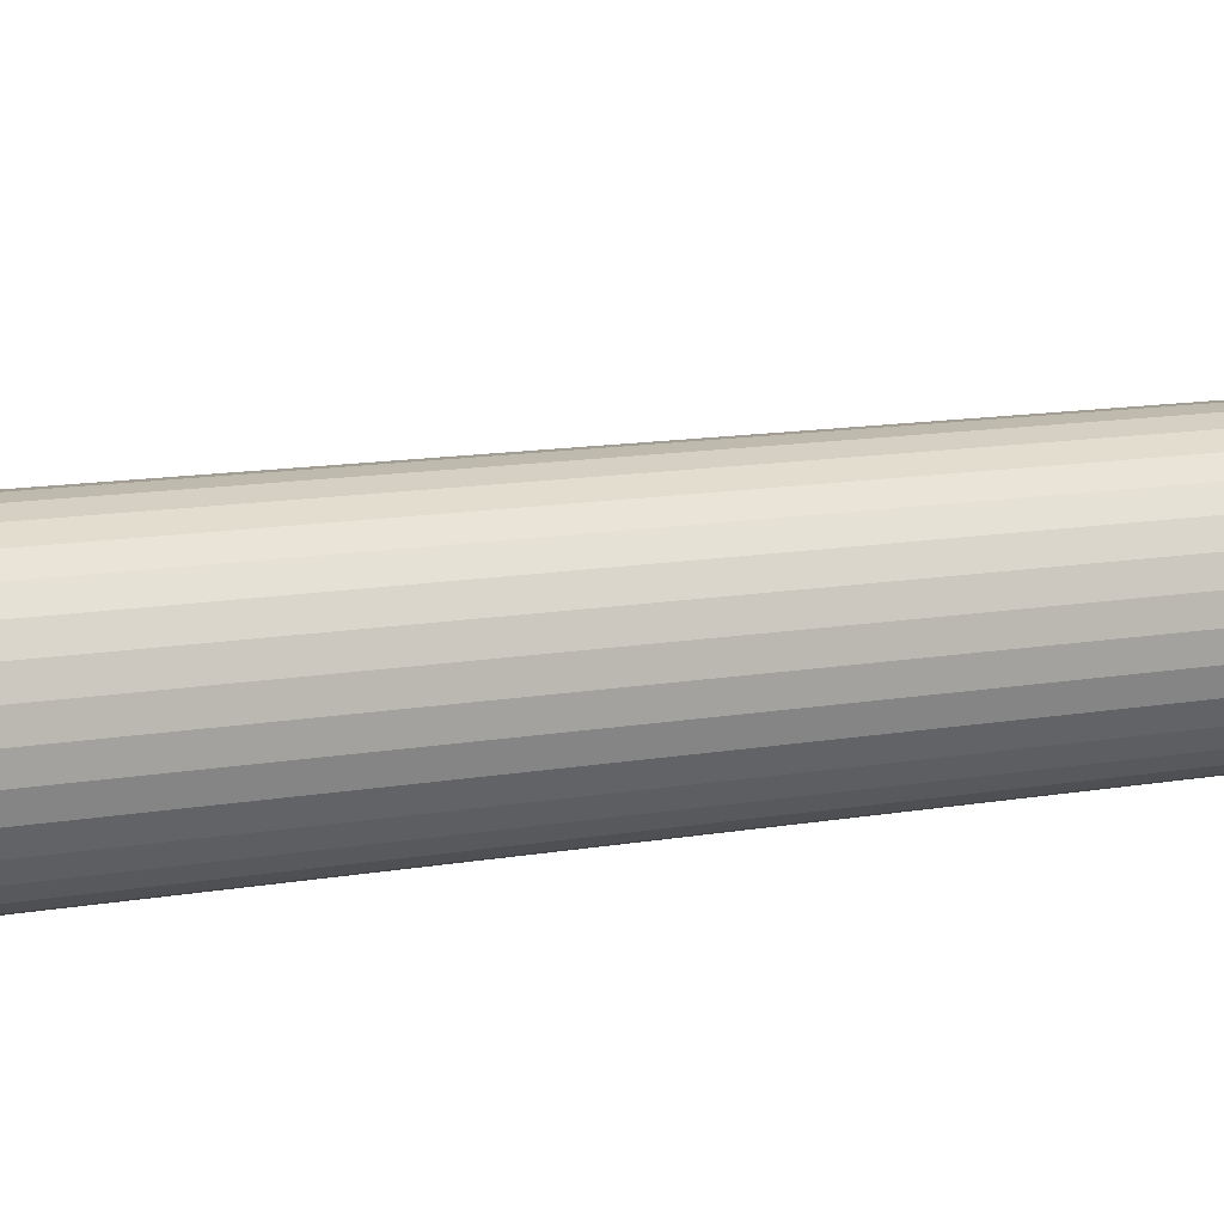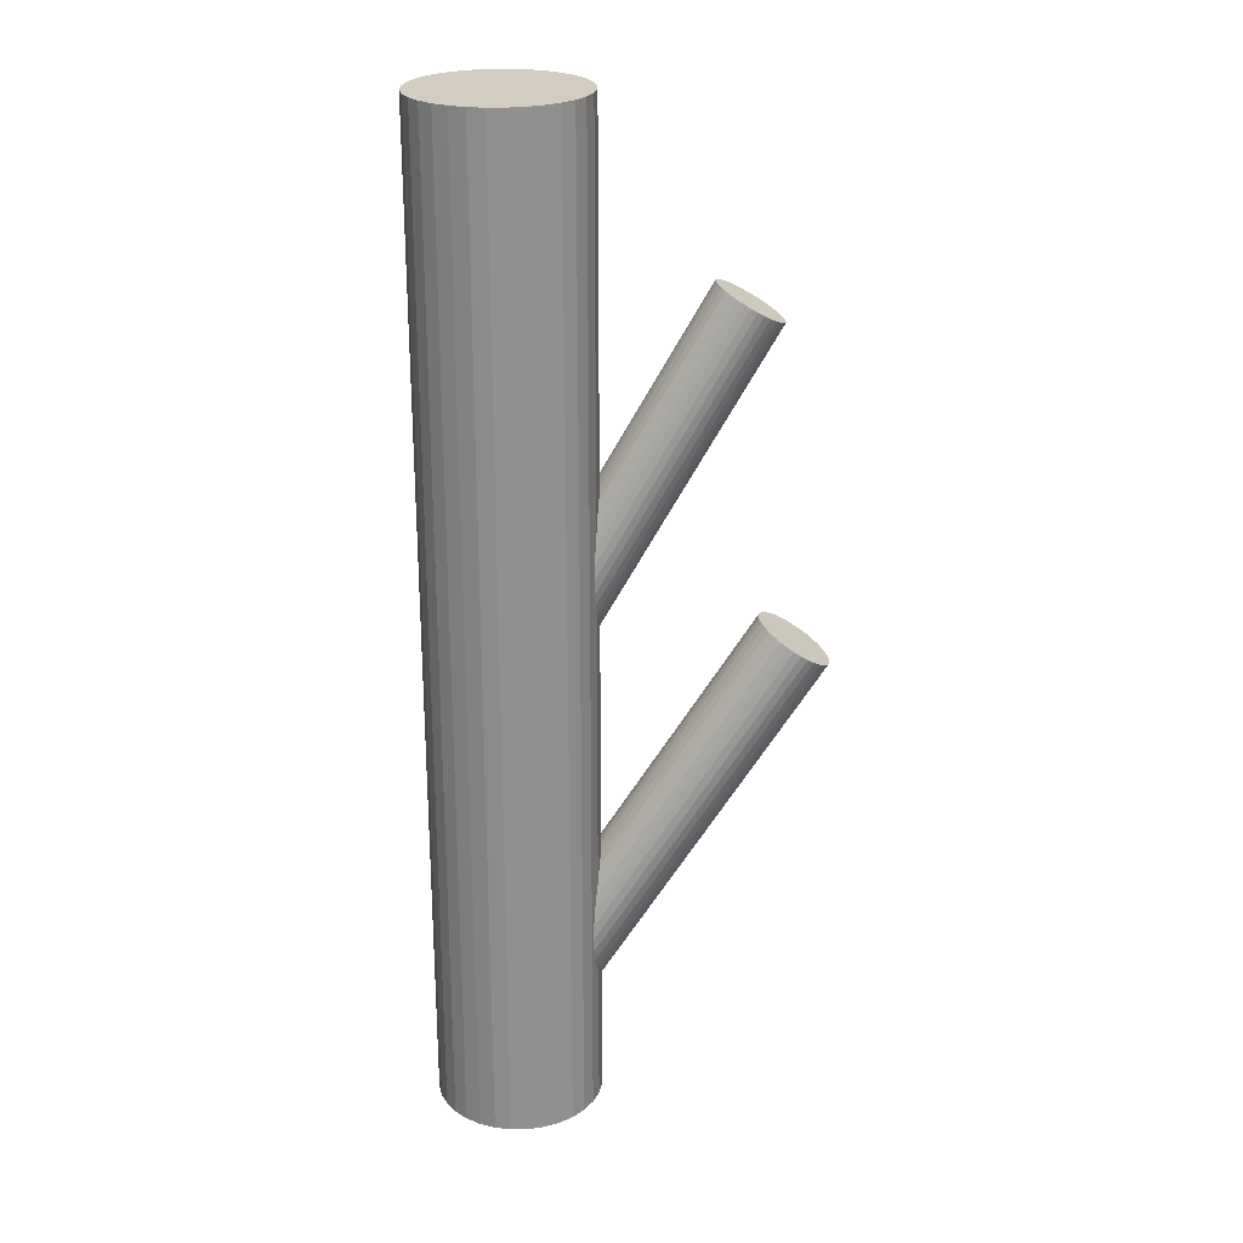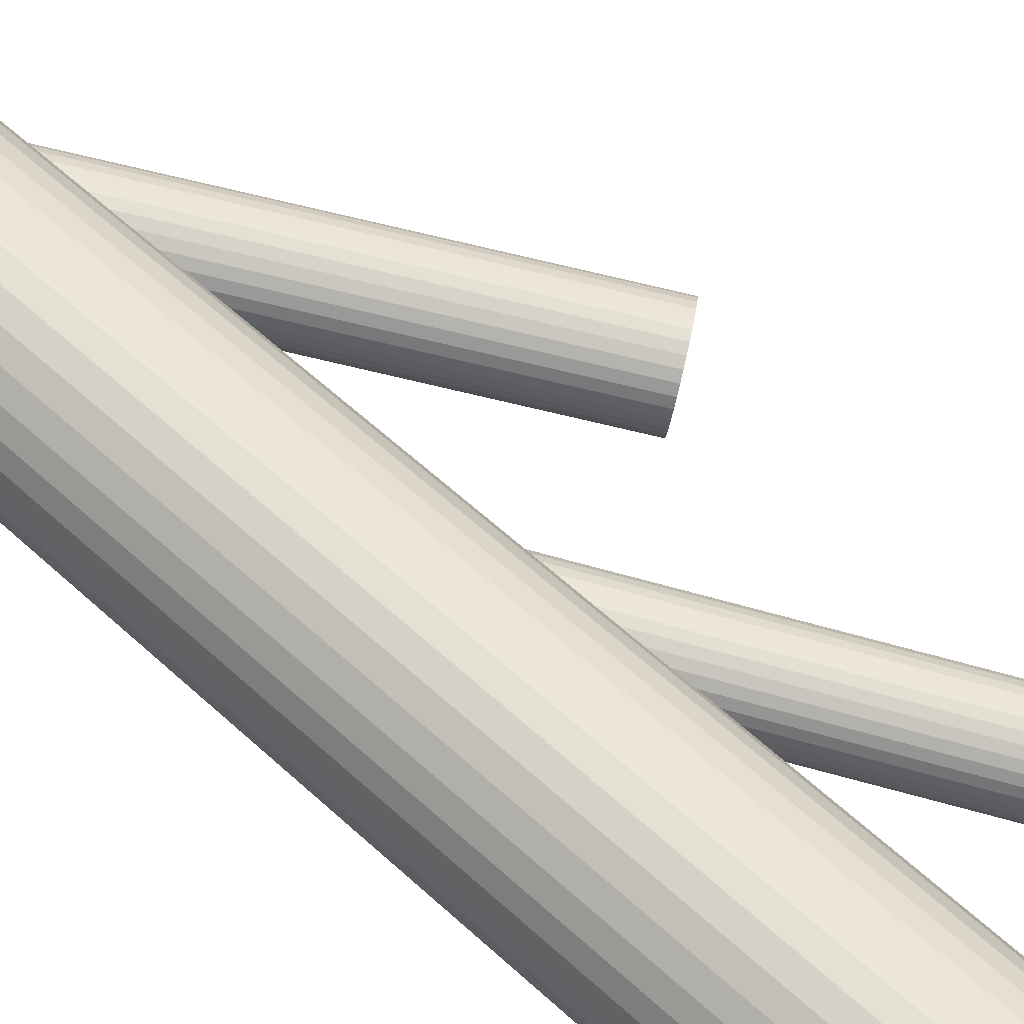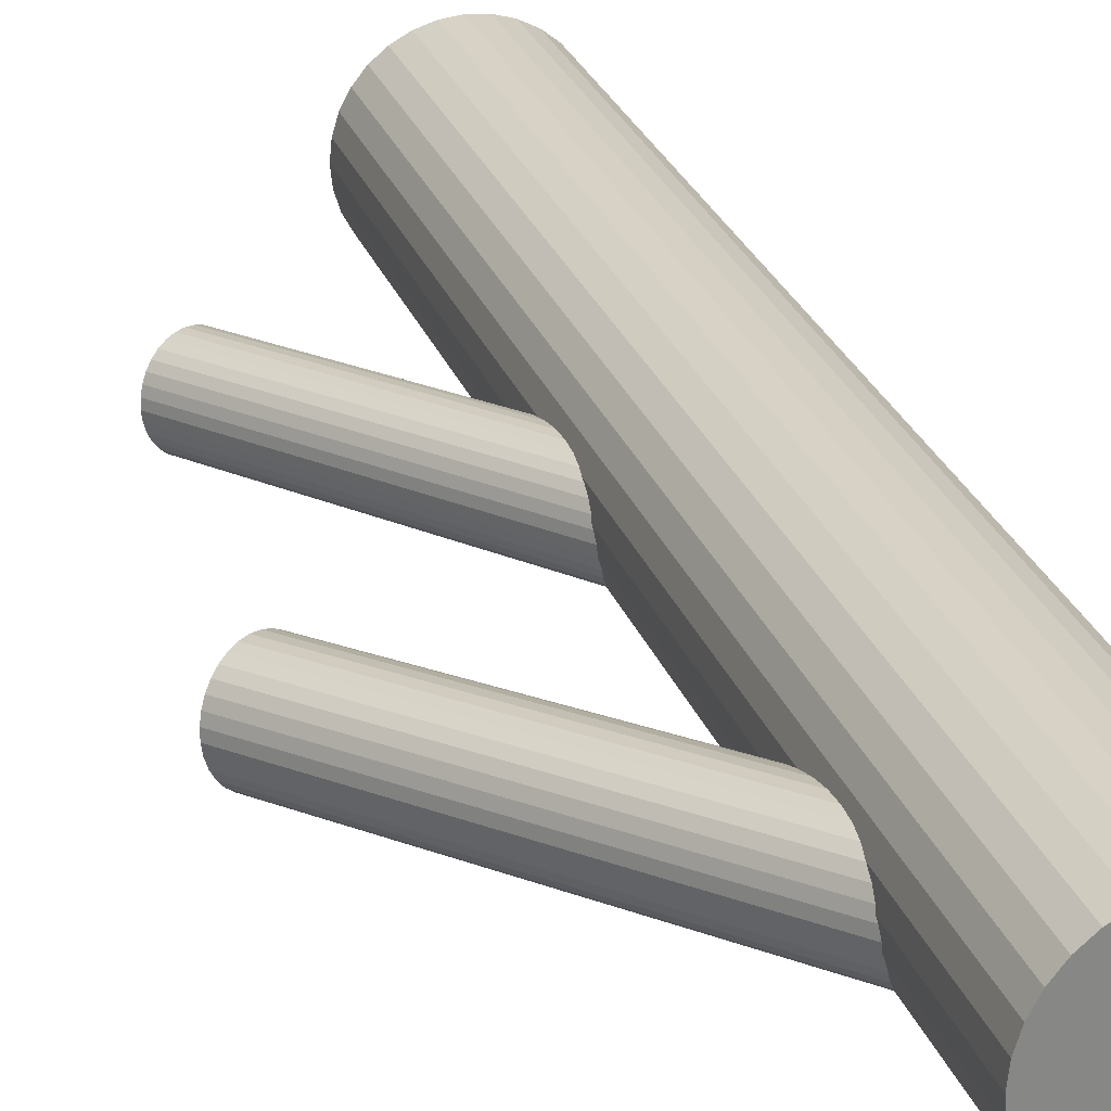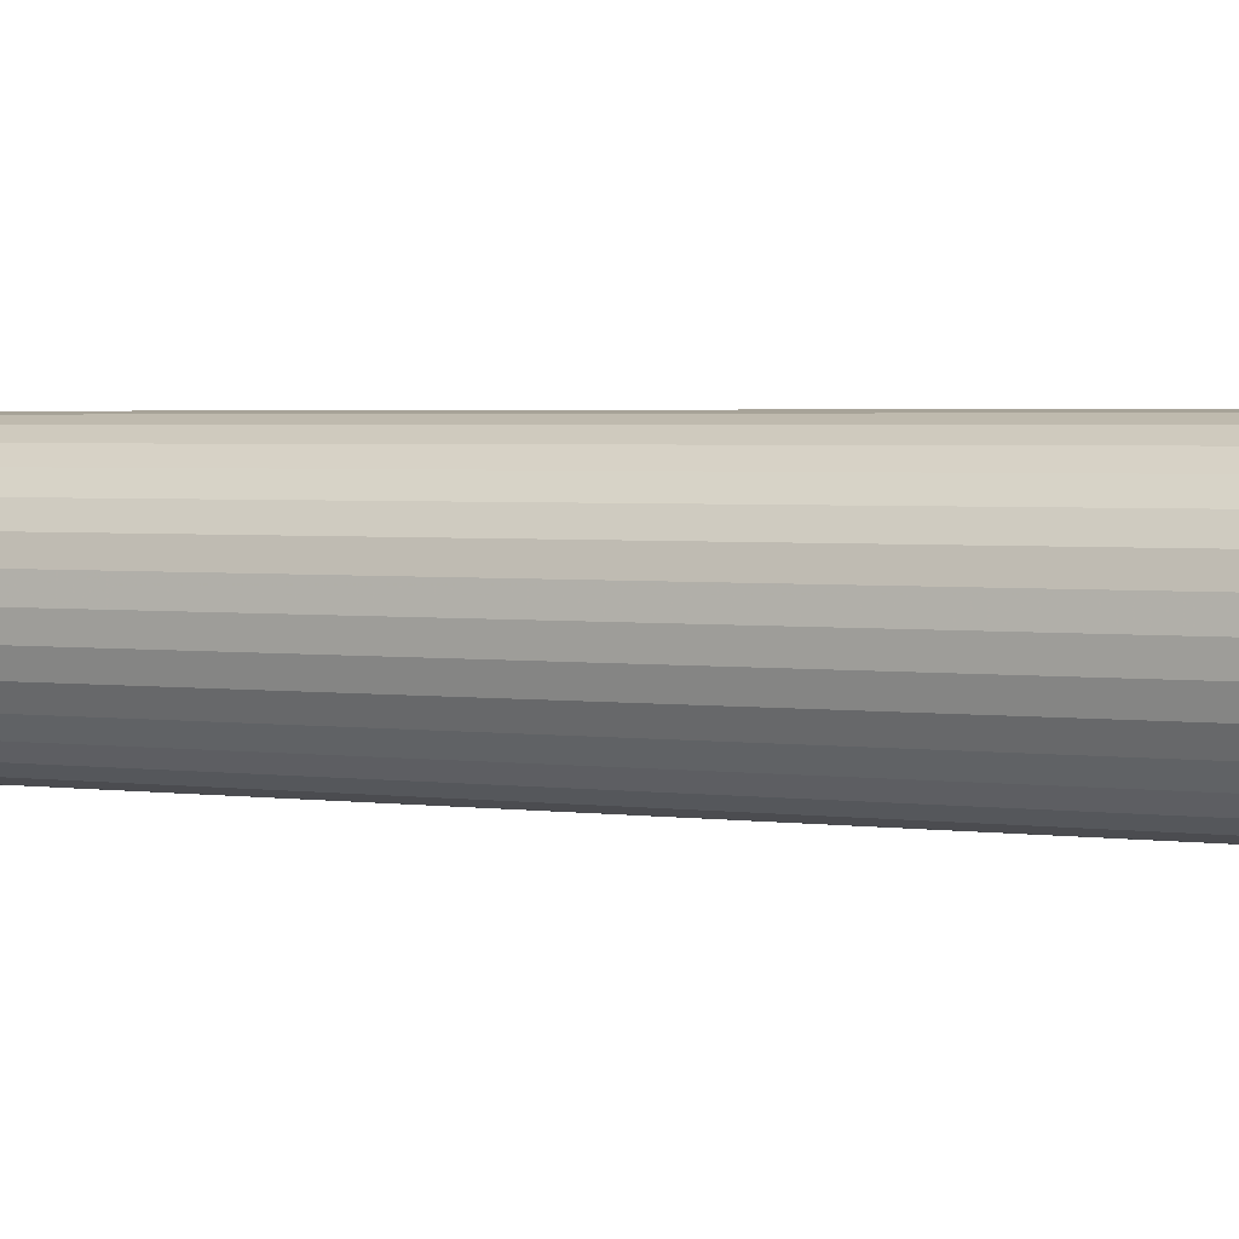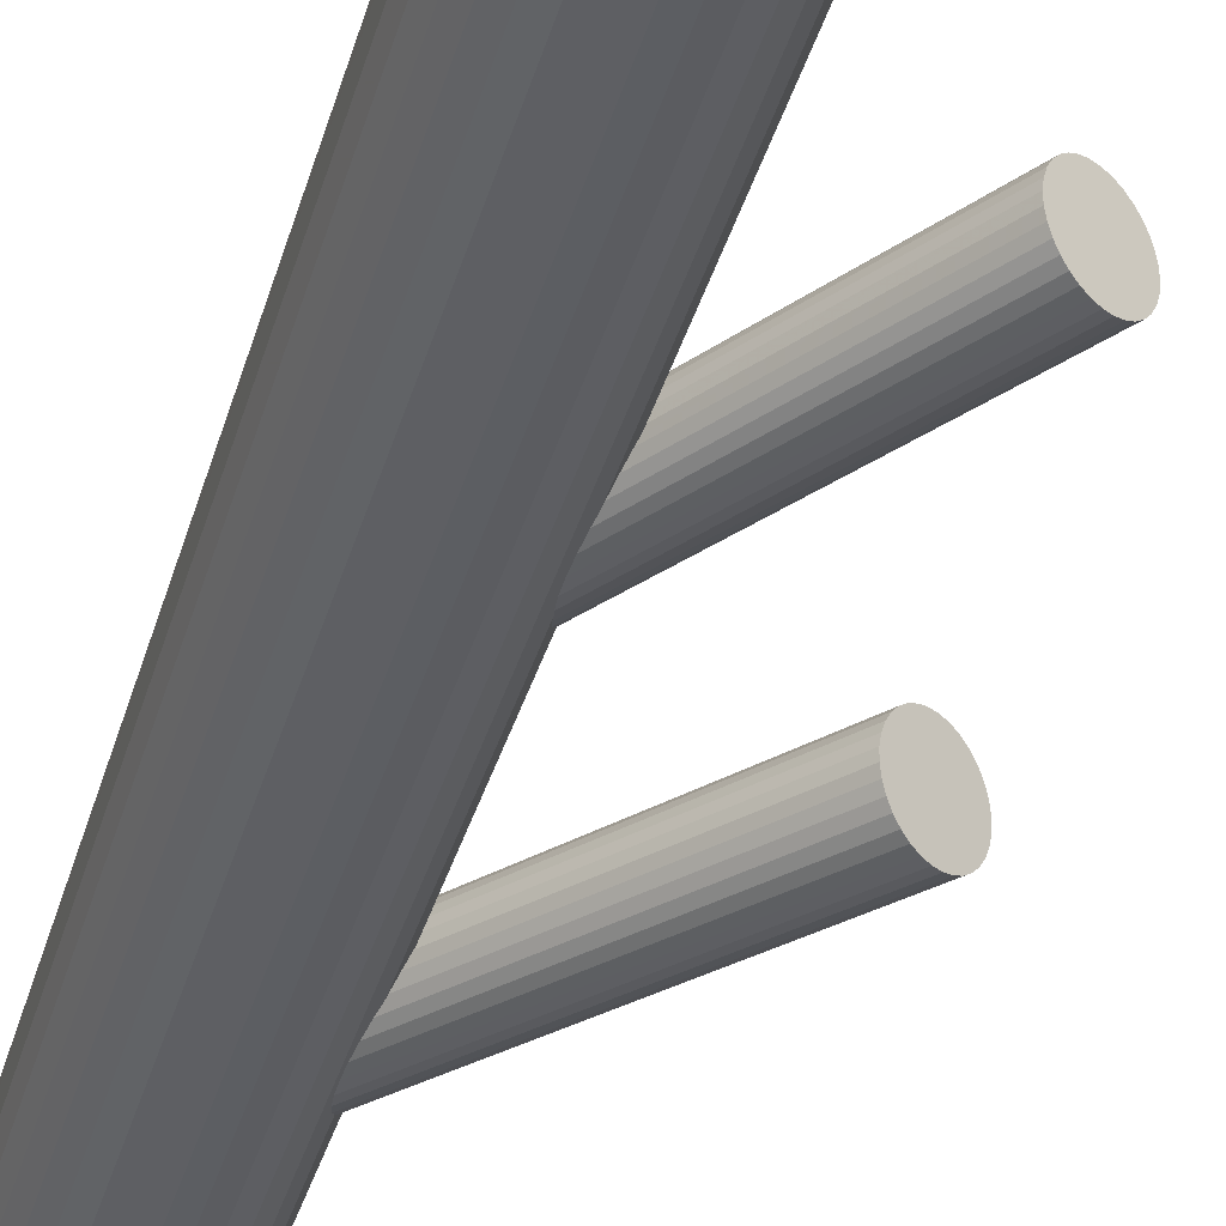
<metadata>
{"format":"obj","ext":"obj","renderer":"f3d","projection":"perspective","resolution":1024,"background":"white","views":[{"elev":10.4,"azim":-116.6,"up":"+Y"},{"elev":24.4,"azim":-18.1,"up":"+Z"},{"elev":59.0,"azim":-46.5,"up":"+Y"},{"elev":27.3,"azim":162.2,"up":"+Y"},{"elev":2.3,"azim":-59.1,"up":"+Y"},{"elev":-40.8,"azim":-16.5,"up":"+Y"}]}
</metadata>
<code>
v -0.1042 0.044 -0.05928
v -0.07461 -0.007155 -0.4438
v 0.1214 -0.0003641 0.3053
v 0.1517 -0.09058 -0.02169
v 0.1584 -0.08973 -0.02584
v -0.07426 0.001704 -0.08127
v -0.1319 -0.01321 -0.04986
v -0.1202 -0.02932 -0.4178
v -0.09807 0.04351 -0.06287
v -0.09421 -0.02901 -0.4344
v 0.1015 -0.06997 0.3089
v 0.1245 -0.07314 -0.001758
v -0.1221 0.04079 -0.4065
v -0.114 -0.03152 -0.4221
v 0.1353 -0.01325 0.2959
v 0.1845 -0.06552 -0.03905
v 0.07764 -0.02817 0.3273
v -0.174 0.05377 -0.5
v -0.174 0.05377 0.5
v -0.174 -0.03824 -0.5
v -0.174 -0.03824 0.5
v 0.137 -0.01758 -0.001758
v -0.1388 -0.000429 -0.4017
v 0.1076 -0.07047 0.3053
v 0.1389 -0.08769 -0.01307
v -0.118 -0.0261 -0.05928
v 0.1649 -0.08738 -0.02966
v 0.1451 -0.08989 -0.01738
v 0.07961 -0.02131 0.327
v -0.07814 -0.0141 -0.4425
v -0.1373 -0.007906 -0.4037
v -0.07348 0.008793 -0.08092
v -0.08435 0.04124 -0.4306
v -0.1268 0.03267 -0.04757
v -0.07341 -0.06873 -0.5
v -0.07341 -0.06873 0.5
v -0.07341 0.08427 -0.5
v -0.07341 0.08427 0.5
v -0.1363 -0.0003038 -0.04587
v -0.07949 0.03633 -0.4344
v 0.1202 -0.05879 0.003031
v -0.07225 0.0003682 -0.4442
v -0.07115 0.008176 -0.4438
v 0.1809 -0.07247 -0.03779
v 0.1217 -0.06627 0.0009893
v 0.1796 -0.02204 -0.02966
v 0.1747 -0.01713 -0.02584
v -0.1275 0.03575 -0.4037
v 0.1868 -0.058 -0.03948
v 0.1879 -0.05019 -0.03905
v 0.07894 -0.04904 0.3242
v -0.1281 -0.01858 -0.05265
v -0.1309 0.02705 -0.04587
v -0.08895 -0.07345 -0.5
v -0.08895 -0.07345 0.5
v -0.08895 0.08898 -0.5
v -0.08895 0.08898 0.5
v 0.1032 0.001106 0.316
v 0.1316 -0.02261 0.0009893
v 0.1085 -0.03423 0.3089
v 0.1138 -0.06957 0.3019
v 0.138 -0.01942 0.2936
v -0.1863 0.02392 -0.5
v -0.1863 0.02392 0.5
v -0.1863 -0.008385 -0.5
v -0.1863 -0.008385 0.5
v -0.08681 0.03847 -0.06991
v -0.1234 -0.02293 -0.05583
v -0.08826 -0.02179 -0.07588
v -0.1164 0.04085 -0.05265
v -0.0591 -0.06108 -0.5
v -0.0591 -0.06108 0.5
v -0.0591 0.07662 -0.5
v -0.0591 0.07662 0.5
v -0.09381 -0.02531 -0.0731
v -0.1219 0.03733 -0.04986
v -0.1511 -0.06108 -0.5
v -0.1511 -0.06108 0.5
v -0.1511 0.07662 -0.5
v -0.1511 0.07662 0.5
v -0.02389 0.02392 -0.5
v -0.02389 0.02392 0.5
v -0.02389 -0.008385 -0.5
v -0.02389 -0.008385 0.5
v 0.1374 -0.04715 0.2909
v 0.1094 0.002002 0.3125
v -0.1213 -0.07345 -0.5
v -0.1213 -0.07345 0.5
v -0.1213 0.08898 -0.5
v -0.1213 0.08898 0.5
v -0.0793 -0.01151 -0.07987
v 0.1393 -0.0403 0.2905
v 0.08171 -0.05521 0.3219
v -0.08212 0.03411 -0.0731
v 0.1155 0.001506 0.3089
v -0.0827 -0.02021 -0.4405
v 0.09557 -0.0681 0.3125
v 0.1764 -0.07858 -0.03575
v -0.139 0.007363 -0.4004
v 0.1401 -0.03321 0.2909
v -0.07392 0.01584 -0.07987
v 0.08674 -0.009334 0.3242
v -0.138 0.01517 -0.4
v -0.1368 -0.06873 -0.5
v -0.1368 -0.06873 0.5
v -0.1368 0.08427 -0.5
v -0.1368 0.08427 0.5
v -0.1307 -0.02079 -0.4098
v -0.07287 0.02344 -0.4405
v -0.1259 -0.0257 -0.4137
v 0.12 -0.051 0.004288
v -0.08336 -0.01713 -0.07817
v 0.0773 -0.0423 0.3259
v -0.1367 0.006745 -0.04482
v -0.1321 0.02964 -0.4017
v 0.1211 -0.04319 0.004713
v -0.09219 0.04164 -0.06646
v -0.07136 0.01597 -0.4425
v -0.03625 0.05377 -0.5
v -0.03625 0.05377 0.5
v -0.03625 -0.03824 -0.5
v -0.03625 -0.03824 0.5
v 0.1332 -0.08406 -0.008927
v 0.1283 -0.07915 -0.005107
v 0.1862 -0.03492 -0.03575
v -0.09625 0.04706 -0.4221
v 0.127 -0.02872 0.003031
v 0.1877 -0.0424 -0.03779
v -0.08813 -0.02525 -0.4377
v -0.116 0.04455 -0.4098
v 0.08268 -0.01495 0.3259
v -0.09001 0.04486 -0.4264
v -0.1121 -0.02797 -0.06287
v 0.08551 -0.06058 0.3192
v -0.07832 0.02875 -0.07588
v -0.1359 0.01383 -0.04447
v -0.106 -0.02846 -0.06646
v -0.07561 0.03032 -0.4377
v -0.1356 0.02269 -0.4004
v 0.1628 -0.0113 -0.01738
v 0.1709 -0.08361 -0.03301
v 0.1431 -0.01381 -0.005107
v -0.0286 0.03946 -0.5
v -0.0286 0.03946 0.5
v -0.0286 -0.02392 -0.5
v -0.0286 -0.02392 0.5
v -0.134 0.02069 -0.04482
v 0.1691 -0.0135 -0.02169
v -0.1095 0.0469 -0.4137
v -0.1028 0.04775 -0.4178
v 0.1834 -0.02805 -0.03301
v 0.1235 -0.03567 0.004288
v -0.1637 -0.05078 -0.5
v -0.1637 -0.05078 0.5
v -0.1637 0.06632 -0.5
v -0.1637 0.06632 0.5
v 0.1253 -0.06379 0.2959
v 0.09719 -0.001148 0.3192
v 0.1496 -0.01146 -0.008927
v 0.1268 -0.003535 0.3019
v 0.09019 -0.06493 0.316
v 0.1198 -0.06732 0.2987
v 0.09164 -0.004673 0.3219
v 0.1562 -0.01062 -0.01307
v -0.1879 0.007769 -0.5
v -0.1879 0.007769 0.5
v -0.1104 0.04311 -0.05583
v -0.1346 -0.007043 -0.04757
v -0.1051 -0.07504 -0.5
v -0.1051 -0.07504 0.5
v -0.1051 0.007769 -0.4221
v -0.1051 0.007769 -0.5
v -0.1051 0.007769 0.5
v -0.1051 0.007769 -0.06287
v -0.1051 0.09058 -0.5
v -0.1051 0.09058 0.5
v -0.07555 0.02258 -0.07817
v -0.09979 -0.02757 -0.06991
v 0.1343 -0.05351 0.2919
v 0.1315 -0.007886 0.2987
v -0.0223 0.007769 -0.5
v -0.0223 0.007769 0.5
v 0.154 -0.0506 -0.01738
v -0.04655 -0.05078 -0.5
v -0.04655 -0.05078 0.5
v -0.04655 0.06632 -0.5
v -0.04655 0.06632 0.5
v 0.1397 -0.02616 0.2919
v -0.1074 -0.03221 -0.4264
v -0.07622 -0.005151 -0.08092
v -0.1007 -0.03136 -0.4306
v 0.1302 -0.05913 0.2936
v 0.07686 -0.03526 0.327
v -0.1816 0.03946 -0.5
v -0.1816 0.03946 0.5
v -0.1816 -0.02392 -0.5
v -0.1816 -0.02392 0.5
v -0.1346 -0.01478 -0.4065
f 181 172 81
f 181 81 182
f 182 81 82
f 182 82 173
f 81 172 143
f 81 143 82
f 82 143 144
f 82 144 173
f 143 172 119
f 143 119 144
f 144 119 120
f 144 120 173
f 119 172 186
f 119 186 120
f 120 186 187
f 120 187 173
f 186 172 73
f 186 73 187
f 187 73 74
f 187 74 173
f 73 172 37
f 73 37 74
f 74 37 38
f 74 38 173
f 37 172 56
f 37 56 38
f 38 56 57
f 38 57 173
f 56 172 175
f 56 175 57
f 57 175 176
f 57 176 173
f 175 172 89
f 175 89 176
f 176 89 90
f 176 90 173
f 89 172 106
f 89 106 90
f 90 106 107
f 90 107 173
f 106 172 79
f 106 79 107
f 107 79 80
f 107 80 173
f 79 172 155
f 79 155 80
f 80 155 156
f 80 156 173
f 155 172 18
f 155 18 156
f 156 18 19
f 156 19 173
f 18 172 194
f 18 194 19
f 19 194 195
f 19 195 173
f 194 172 63
f 194 63 195
f 195 63 64
f 195 64 173
f 63 172 165
f 63 165 64
f 64 165 166
f 64 166 173
f 165 172 65
f 165 65 166
f 166 65 66
f 166 66 173
f 65 172 196
f 65 196 66
f 66 196 197
f 66 197 173
f 196 172 20
f 196 20 197
f 197 20 21
f 197 21 173
f 20 172 153
f 20 153 21
f 21 153 154
f 21 154 173
f 153 172 77
f 153 77 154
f 154 77 78
f 154 78 173
f 77 172 104
f 77 104 78
f 78 104 105
f 78 105 173
f 104 172 87
f 104 87 105
f 105 87 88
f 105 88 173
f 87 172 169
f 87 169 88
f 88 169 170
f 88 170 173
f 169 172 54
f 169 54 170
f 170 54 55
f 170 55 173
f 54 172 35
f 54 35 55
f 55 35 36
f 55 36 173
f 35 172 71
f 35 71 36
f 36 71 72
f 36 72 173
f 71 172 184
f 71 184 72
f 72 184 185
f 72 185 173
f 184 172 121
f 184 121 185
f 185 121 122
f 185 122 173
f 121 172 145
f 121 145 122
f 122 145 146
f 122 146 173
f 145 172 83
f 145 83 146
f 146 83 84
f 146 84 173
f 83 172 181
f 83 181 84
f 84 181 182
f 84 182 173
f 9 174 1
f 9 1 95
f 95 1 86
f 95 86 60
f 1 174 167
f 1 167 86
f 86 167 58
f 86 58 60
f 167 174 70
f 167 70 58
f 58 70 158
f 58 158 60
f 70 174 76
f 70 76 158
f 158 76 163
f 158 163 60
f 76 174 34
f 76 34 163
f 163 34 102
f 163 102 60
f 34 174 53
f 34 53 102
f 102 53 131
f 102 131 60
f 53 174 147
f 53 147 131
f 131 147 29
f 131 29 60
f 147 174 136
f 147 136 29
f 29 136 17
f 29 17 60
f 136 174 114
f 136 114 17
f 17 114 193
f 17 193 60
f 114 174 39
f 114 39 193
f 193 39 113
f 193 113 60
f 39 174 168
f 39 168 113
f 113 168 51
f 113 51 60
f 168 174 7
f 168 7 51
f 51 7 93
f 51 93 60
f 7 174 52
f 7 52 93
f 93 52 134
f 93 134 60
f 52 174 68
f 52 68 134
f 134 68 161
f 134 161 60
f 68 174 26
f 68 26 161
f 161 26 97
f 161 97 60
f 26 174 133
f 26 133 97
f 97 133 11
f 97 11 60
f 133 174 137
f 133 137 11
f 11 137 24
f 11 24 60
f 137 174 178
f 137 178 24
f 24 178 61
f 24 61 60
f 178 174 75
f 178 75 61
f 61 75 162
f 61 162 60
f 75 174 69
f 75 69 162
f 162 69 157
f 162 157 60
f 69 174 112
f 69 112 157
f 157 112 192
f 157 192 60
f 112 174 91
f 112 91 192
f 192 91 179
f 192 179 60
f 91 174 190
f 91 190 179
f 179 190 85
f 179 85 60
f 190 174 6
f 190 6 85
f 85 6 92
f 85 92 60
f 6 174 32
f 6 32 92
f 92 32 100
f 92 100 60
f 32 174 101
f 32 101 100
f 100 101 188
f 100 188 60
f 101 174 177
f 101 177 188
f 188 177 62
f 188 62 60
f 177 174 135
f 177 135 62
f 62 135 15
f 62 15 60
f 135 174 94
f 135 94 15
f 15 94 180
f 15 180 60
f 94 174 67
f 94 67 180
f 180 67 160
f 180 160 60
f 67 174 117
f 67 117 160
f 160 117 3
f 160 3 60
f 117 174 9
f 117 9 3
f 3 9 95
f 3 95 60
f 126 171 150
f 126 150 140
f 140 150 164
f 140 164 183
f 150 171 149
f 150 149 164
f 164 149 159
f 164 159 183
f 149 171 130
f 149 130 159
f 159 130 142
f 159 142 183
f 130 171 13
f 130 13 142
f 142 13 22
f 142 22 183
f 13 171 48
f 13 48 22
f 22 48 59
f 22 59 183
f 48 171 115
f 48 115 59
f 59 115 127
f 59 127 183
f 115 171 139
f 115 139 127
f 127 139 152
f 127 152 183
f 139 171 103
f 139 103 152
f 152 103 116
f 152 116 183
f 103 171 99
f 103 99 116
f 116 99 111
f 116 111 183
f 99 171 23
f 99 23 111
f 111 23 41
f 111 41 183
f 23 171 31
f 23 31 41
f 41 31 45
f 41 45 183
f 31 171 198
f 31 198 45
f 45 198 12
f 45 12 183
f 198 171 108
f 198 108 12
f 12 108 124
f 12 124 183
f 108 171 110
f 108 110 124
f 124 110 123
f 124 123 183
f 110 171 8
f 110 8 123
f 123 8 25
f 123 25 183
f 8 171 14
f 8 14 25
f 25 14 28
f 25 28 183
f 14 171 189
f 14 189 28
f 28 189 4
f 28 4 183
f 189 171 191
f 189 191 4
f 4 191 5
f 4 5 183
f 191 171 10
f 191 10 5
f 5 10 27
f 5 27 183
f 10 171 129
f 10 129 27
f 27 129 141
f 27 141 183
f 129 171 96
f 129 96 141
f 141 96 98
f 141 98 183
f 96 171 30
f 96 30 98
f 98 30 44
f 98 44 183
f 30 171 2
f 30 2 44
f 44 2 16
f 44 16 183
f 2 171 42
f 2 42 16
f 16 42 49
f 16 49 183
f 42 171 43
f 42 43 49
f 49 43 50
f 49 50 183
f 43 171 118
f 43 118 50
f 50 118 128
f 50 128 183
f 118 171 109
f 118 109 128
f 128 109 125
f 128 125 183
f 109 171 138
f 109 138 125
f 125 138 151
f 125 151 183
f 138 171 40
f 138 40 151
f 151 40 46
f 151 46 183
f 40 171 33
f 40 33 46
f 46 33 47
f 46 47 183
f 33 171 132
f 33 132 47
f 47 132 148
f 47 148 183
f 132 171 126
f 132 126 148
f 148 126 140
f 148 140 183

</code>
